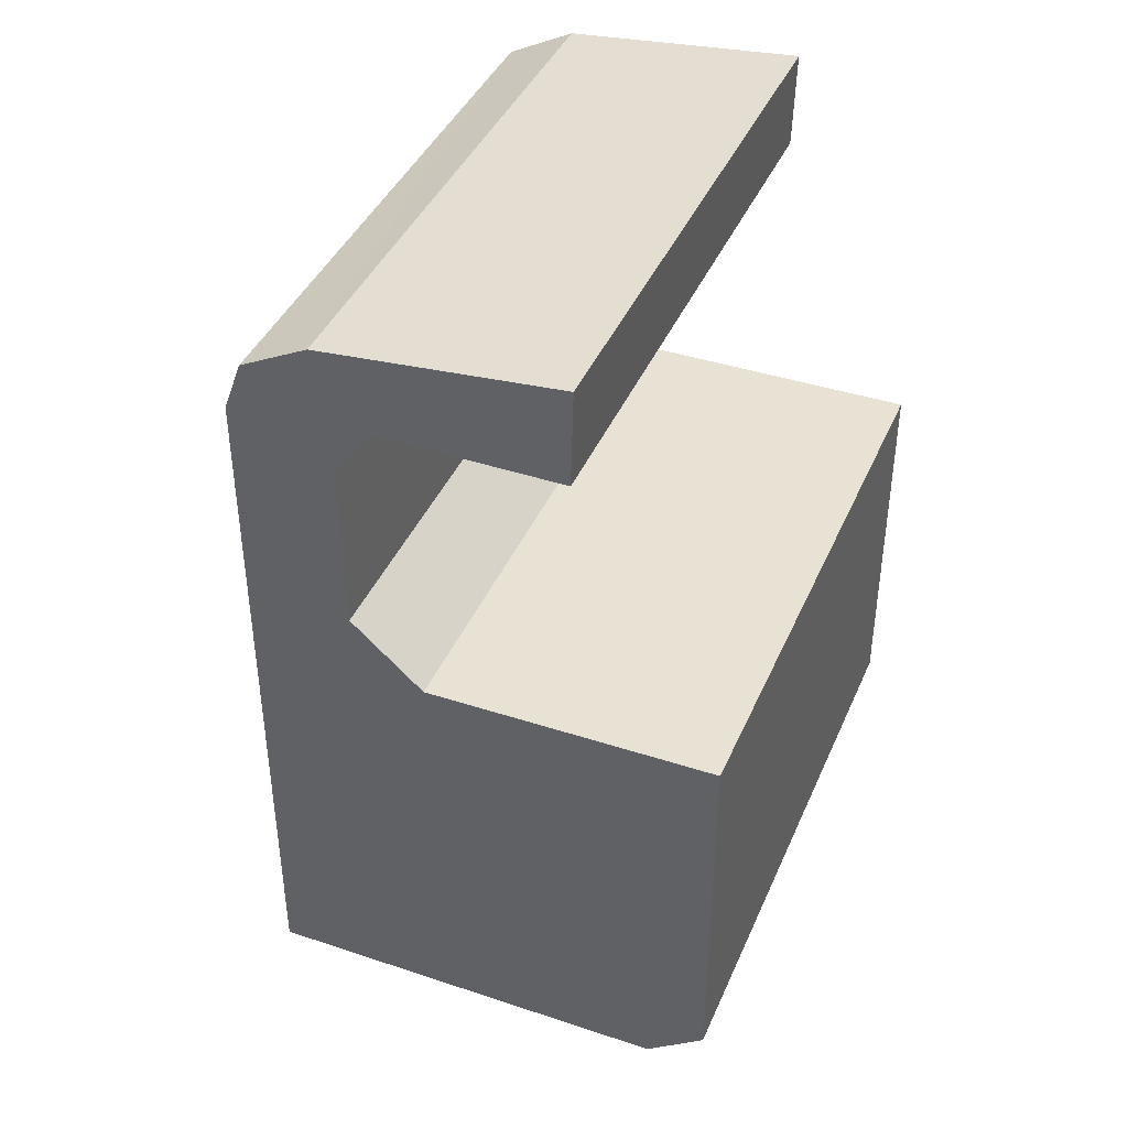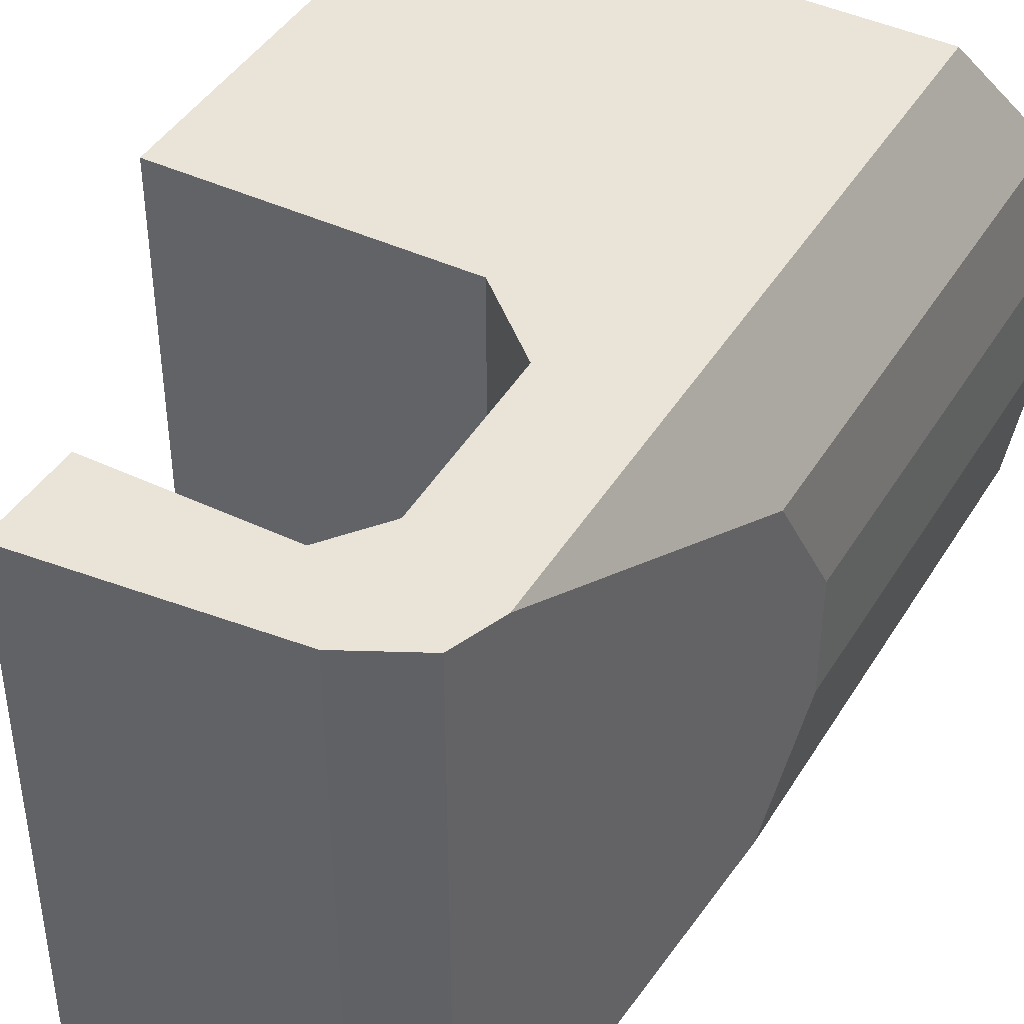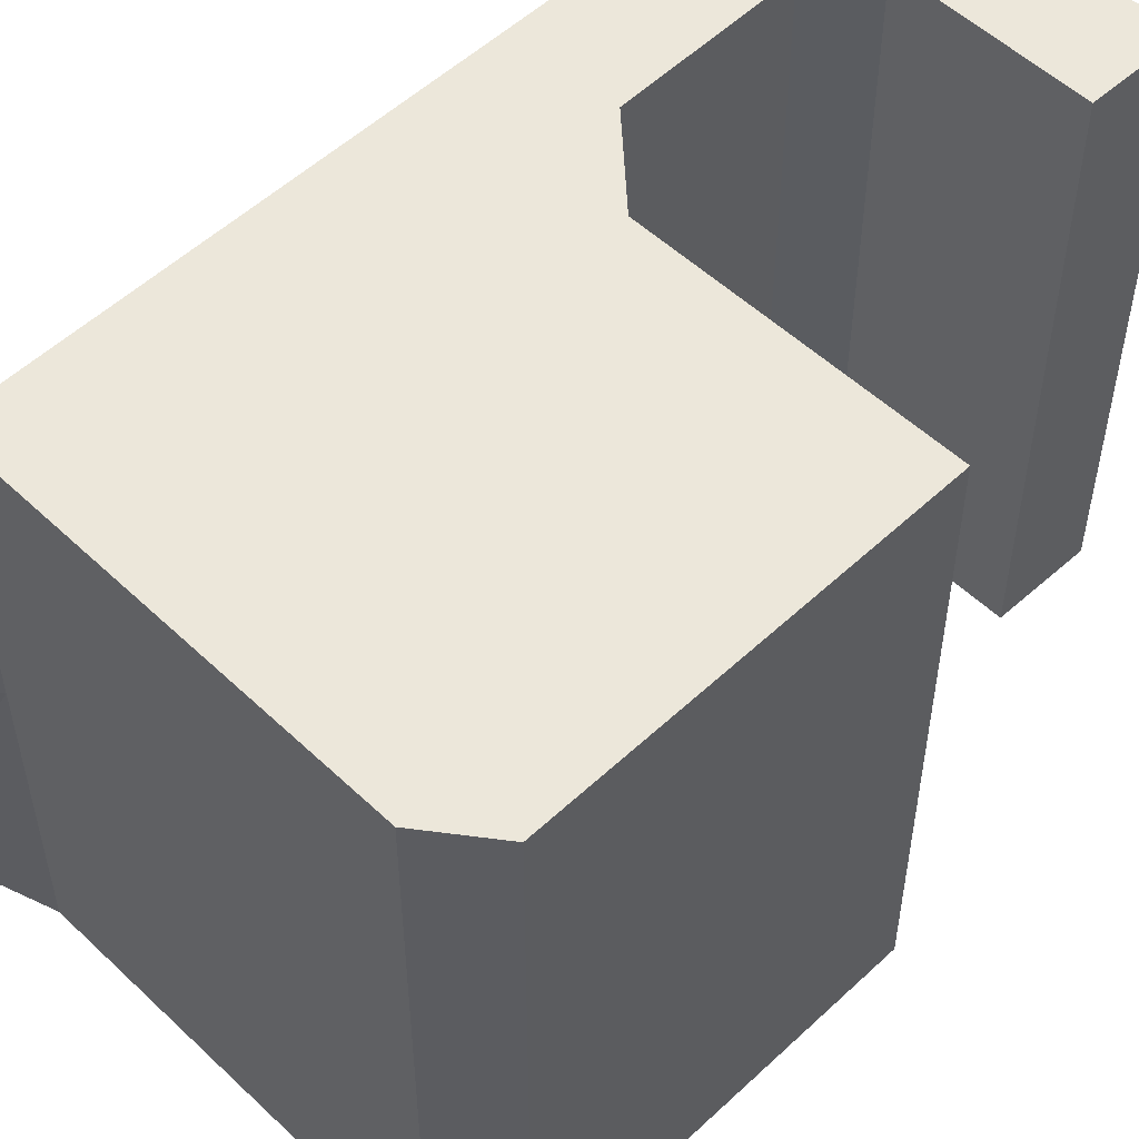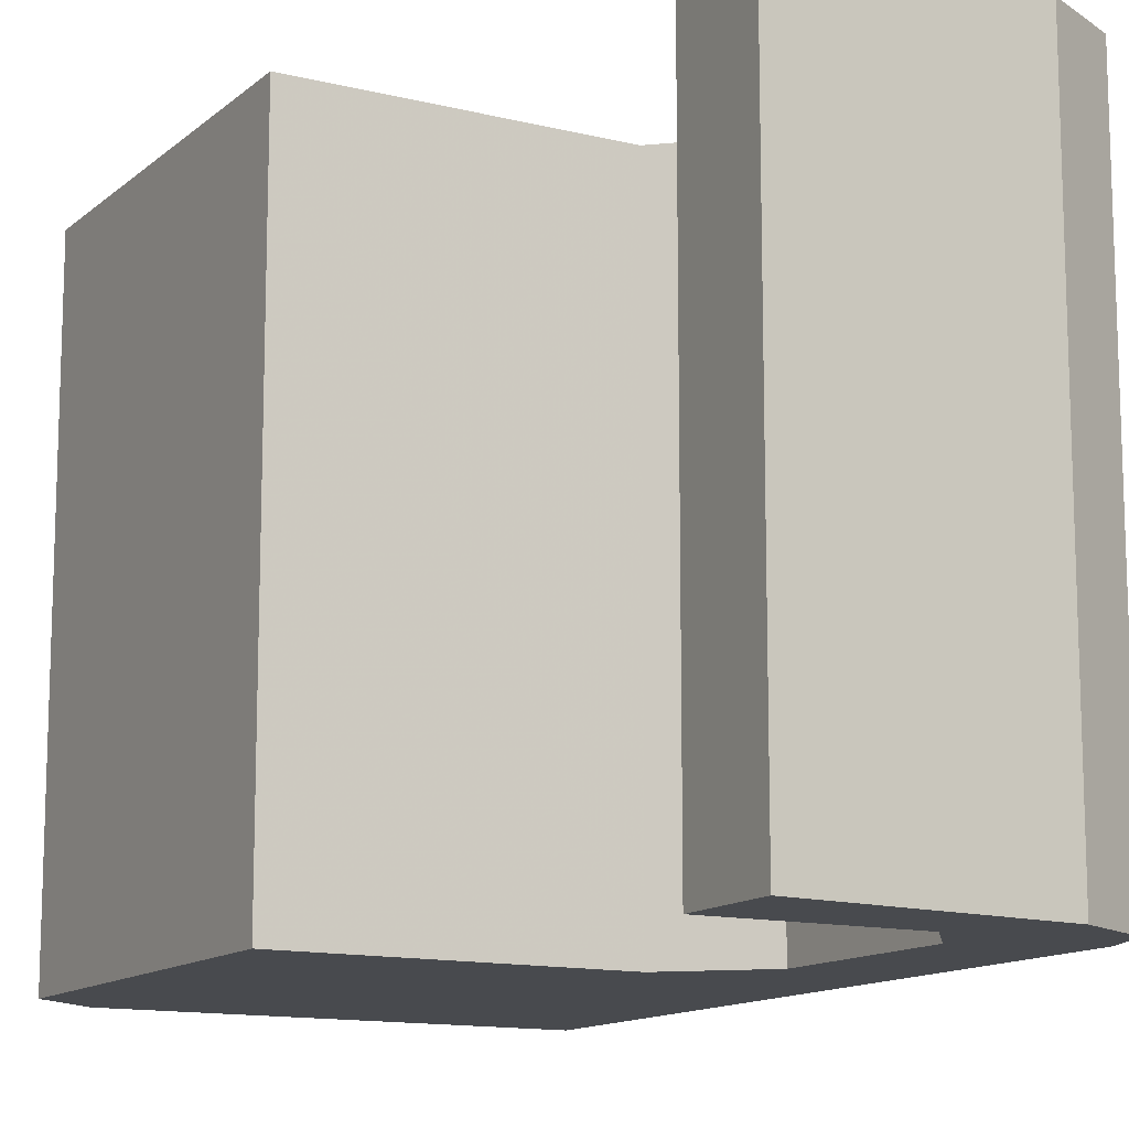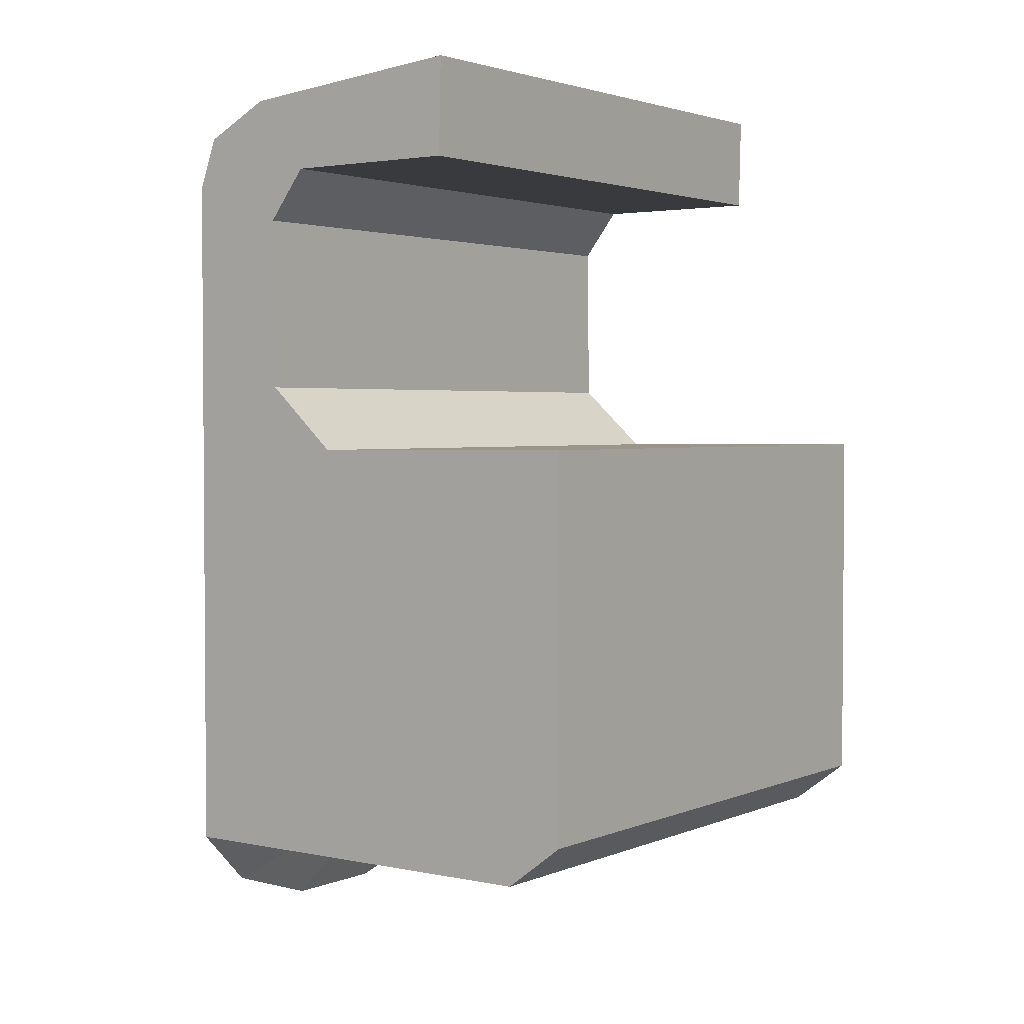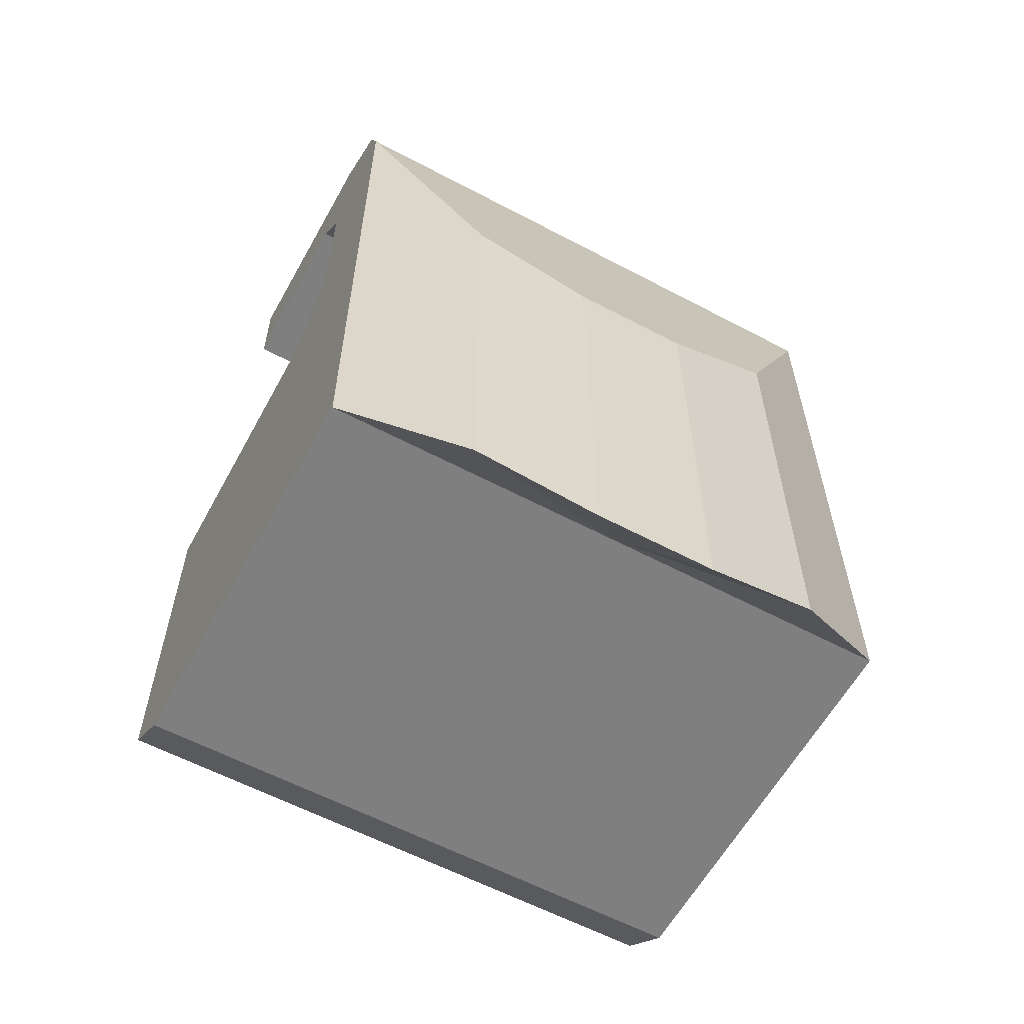
<metadata>
{"format":"obj","ext":"obj","renderer":"f3d","projection":"perspective","resolution":1024,"background":"white","views":[{"elev":41.1,"azim":22.1,"up":"+Y"},{"elev":43.2,"azim":-150.7,"up":"+Z"},{"elev":53.8,"azim":45.2,"up":"+Z"},{"elev":-12.9,"azim":150.7,"up":"+Z"},{"elev":2.6,"azim":36.0,"up":"+Y"},{"elev":-59.8,"azim":-118.5,"up":"+Y"}]}
</metadata>
<code>
v 0.01561 -0.01151 0.02016
v 0.01561 -0.03738 0.02016
v 0.01167 -0.04038 0.02016
v -0.0161 -0.04038 0.02016
v -0.004101 -0.01167 0.02016
v -0.00899 -0.007255 0.02016
v -0.009147 0.004574 0.02016
v -0.006466 0.008043 0.02016
v 0.005836 0.008043 0.02016
v 0.005993 0.01467 0.02016
v -0.01025 0.01309 0.02016
v -0.01484 0.01073 0.02016
v -0.0161 0.007324 0.02016
v 0.01561 -0.01151 -0.01989
v 0.01561 -0.03738 -0.01989
v 0.01167 -0.04038 -0.01989
v -0.0161 -0.04038 -0.01989
v -0.004101 -0.01167 -0.01989
v -0.00899 -0.007254 -0.01989
v -0.009147 0.004574 -0.01989
v -0.006466 0.008044 -0.01989
v 0.005836 0.008044 -0.01989
v 0.005993 0.01467 -0.01989
v -0.01025 0.01309 -0.01989
v -0.01484 0.01073 -0.01989
v -0.0161 0.007324 -0.01989
v -0.0161 -0.04038 0.000136
v -0.02011 -0.01192 0.01215
v -0.02101 -0.01624 0.004141
v -0.02101 -0.01624 -0.003868
v -0.02011 -0.01192 -0.01188
v -0.02011 -0.04543 0.01215
v -0.02101 -0.04808 0.004141
v -0.02101 -0.04808 -0.003869
v -0.02011 -0.04543 -0.01188
v -0.01503 -0.04724 0.0225
v -0.01503 -0.04724 -0.02785
v -0.01503 -0.07264 0.0225
v -0.01503 -0.07263 -0.02786
v -0.01062 -0.07263 -0.02786
v -0.01062 -0.04724 -0.02786
v -0.01062 -0.07264 0.0225
v -0.01062 -0.04724 0.0225
v -0.01062 -0.07783 -0.02194
v -0.01062 -0.04221 -0.02194
v -0.01062 -0.07783 0.01659
v -0.01062 -0.04221 0.01659
v -0.01503 -0.07783 -0.02194
v -0.01503 -0.04221 -0.02194
v -0.01503 -0.07783 0.01659
v -0.01503 -0.04221 0.01659
v 0.01021 -0.04221 0.01659
v 0.01021 -0.07783 0.01659
v 0.01021 -0.04221 -0.02194
v 0.01021 -0.07783 -0.02194
v 0.01461 -0.04221 0.01659
v 0.01461 -0.07783 0.01659
v 0.01461 -0.04221 -0.02194
v 0.01461 -0.07783 -0.02194
v 0.01461 -0.04724 0.0225
v 0.01461 -0.07264 0.0225
v 0.01461 -0.04724 -0.02786
v 0.01461 -0.07264 -0.02786
v 0.01021 -0.07264 -0.02786
v 0.01021 -0.07264 0.0225
v 0.01021 -0.04724 -0.02785
v 0.01021 -0.04724 0.0225
v -0.01837 -0.07263 -0.02786
v -0.01837 -0.07264 0.0225
v -0.01837 -0.04724 -0.02785
v -0.01837 -0.04724 0.0225
v 0.01761 -0.07264 -0.02786
v 0.01761 -0.04724 -0.02786
v 0.01761 -0.07264 0.0225
v 0.01761 -0.04724 0.0225
v 0.01249 0.01165 0.0181
v -0.0129 0.01165 0.0181
v 0.01249 -0.03871 0.01809
v -0.0129 -0.03871 0.01809
v 0.01249 0.01165 -0.01788
v 0.01249 -0.03871 -0.01788
v -0.0129 0.01165 -0.01788
v -0.01291 -0.03871 -0.01788
v 0.01249 0.01165 0.0107
v 0.01249 -0.03871 0.01069
v -0.0129 0.01165 0.0107
v -0.01291 -0.03871 0.01069
v -0.0129 -0.03871 0.0151
v 0.01249 -0.03871 0.0151
v -0.0129 0.01165 0.0151
v 0.01249 0.01165 0.0151
v -0.0181 -0.0328 0.0151
v 0.01752 -0.0328 0.0151
v -0.0181 0.005731 0.0151
v 0.01752 0.005731 0.0151
v -0.0181 -0.0328 0.01069
v 0.01752 -0.0328 0.01069
v -0.0181 0.005731 0.0107
v 0.01752 0.005731 0.01069
v 0.01752 0.005731 -0.01454
v -0.0181 0.005731 -0.01454
v 0.01752 -0.0328 -0.01454
v -0.0181 -0.0328 -0.01454
v 0.01752 0.005731 -0.01014
v -0.0181 0.005731 -0.01013
v 0.01752 -0.0328 -0.01014
v -0.0181 -0.0328 -0.01014
v 0.01249 0.01165 -0.01014
v -0.0129 0.01165 -0.01013
v 0.01249 -0.03871 -0.01014
v -0.0129 -0.03871 -0.01014
v -0.01291 -0.03871 -0.01454
v -0.0129 0.01165 -0.01454
v 0.01249 -0.03871 -0.01454
v 0.01249 0.01165 -0.01454
f 4 12 13
f 6 12 4
f 3 6 4
f 6 11 12
f 8 10 11
f 7 8 11
f 6 7 11
f 3 5 6
f 9 10 8
f 3 1 5
f 2 1 3
f 17 26 25
f 19 17 25
f 16 17 19
f 19 25 24
f 21 24 23
f 20 24 21
f 19 24 20
f 16 19 18
f 22 21 23
f 16 18 14
f 15 16 14
f 3 27 16
f 16 27 17
f 3 4 27
f 27 33 34
f 27 32 33
f 4 32 27
f 27 34 35
f 17 27 35
f 29 31 30
f 29 28 31
f 13 31 28
f 13 26 31
f 4 28 32
f 4 13 28
f 28 29 32
f 29 33 32
f 29 30 34
f 29 34 33
f 30 31 35
f 30 35 34
f 17 35 31
f 17 31 26
f 11 25 12
f 11 24 25
f 12 25 26
f 12 26 13
f 2 16 15
f 2 3 16
f 1 15 14
f 1 2 15
f 1 18 5
f 1 14 18
f 5 19 6
f 5 18 19
f 9 23 10
f 9 22 23
f 6 20 7
f 6 19 20
f 7 21 8
f 7 20 21
f 8 22 9
f 8 21 22
f 10 24 11
f 10 23 24

</code>
